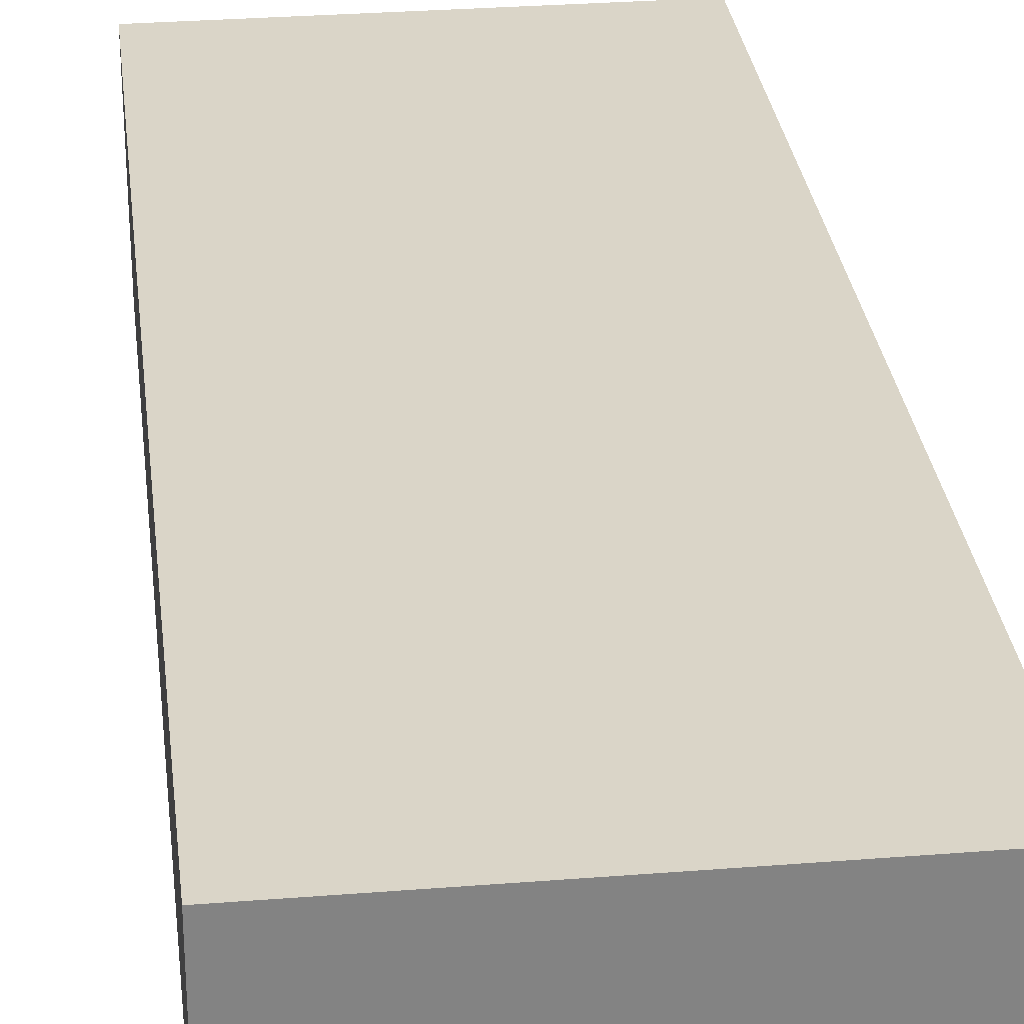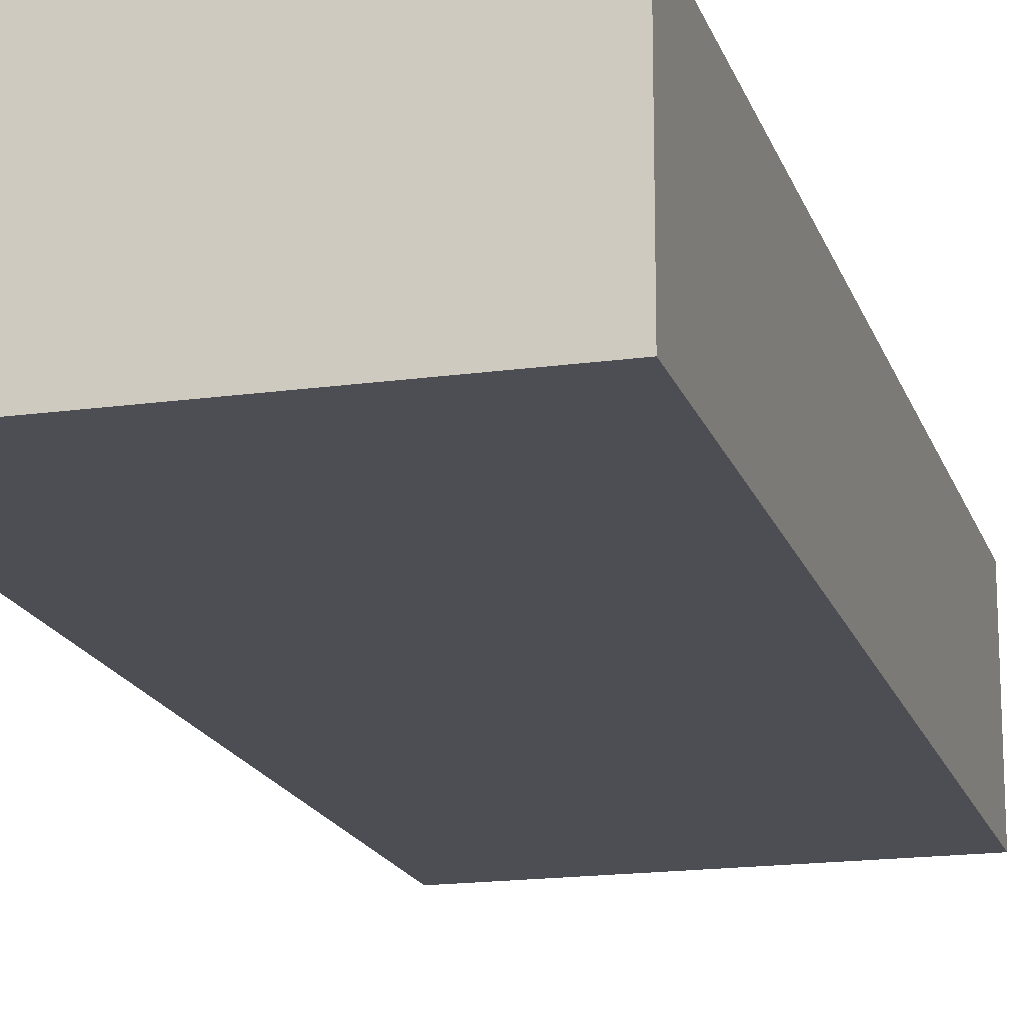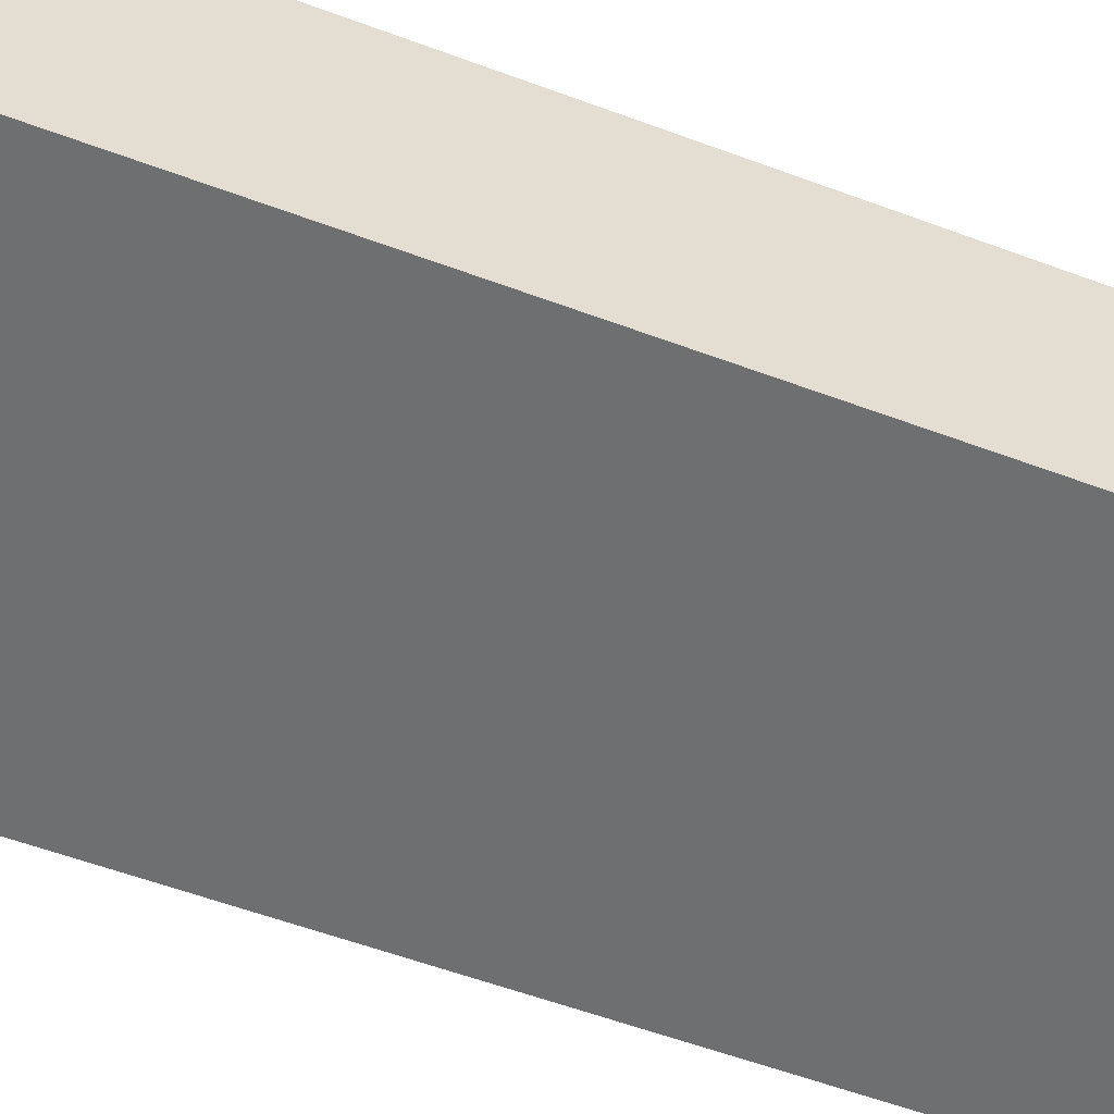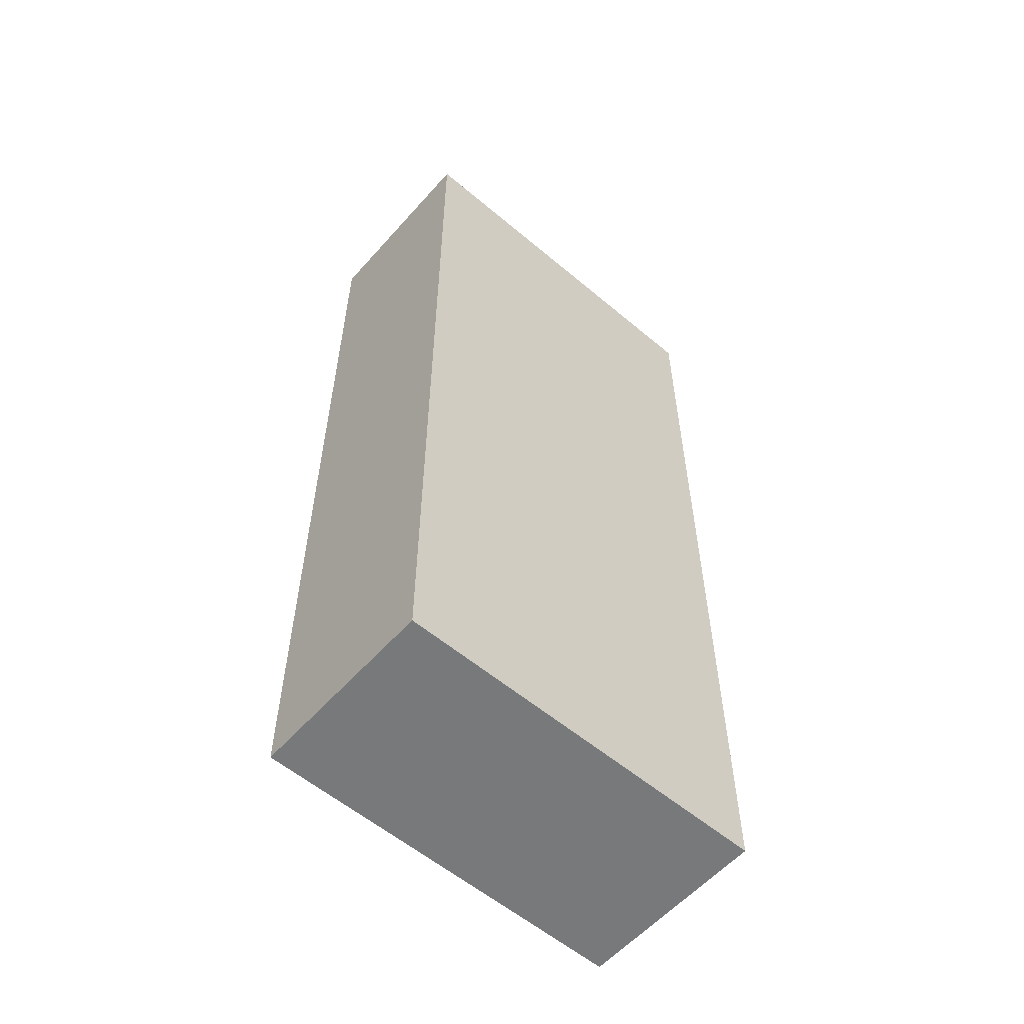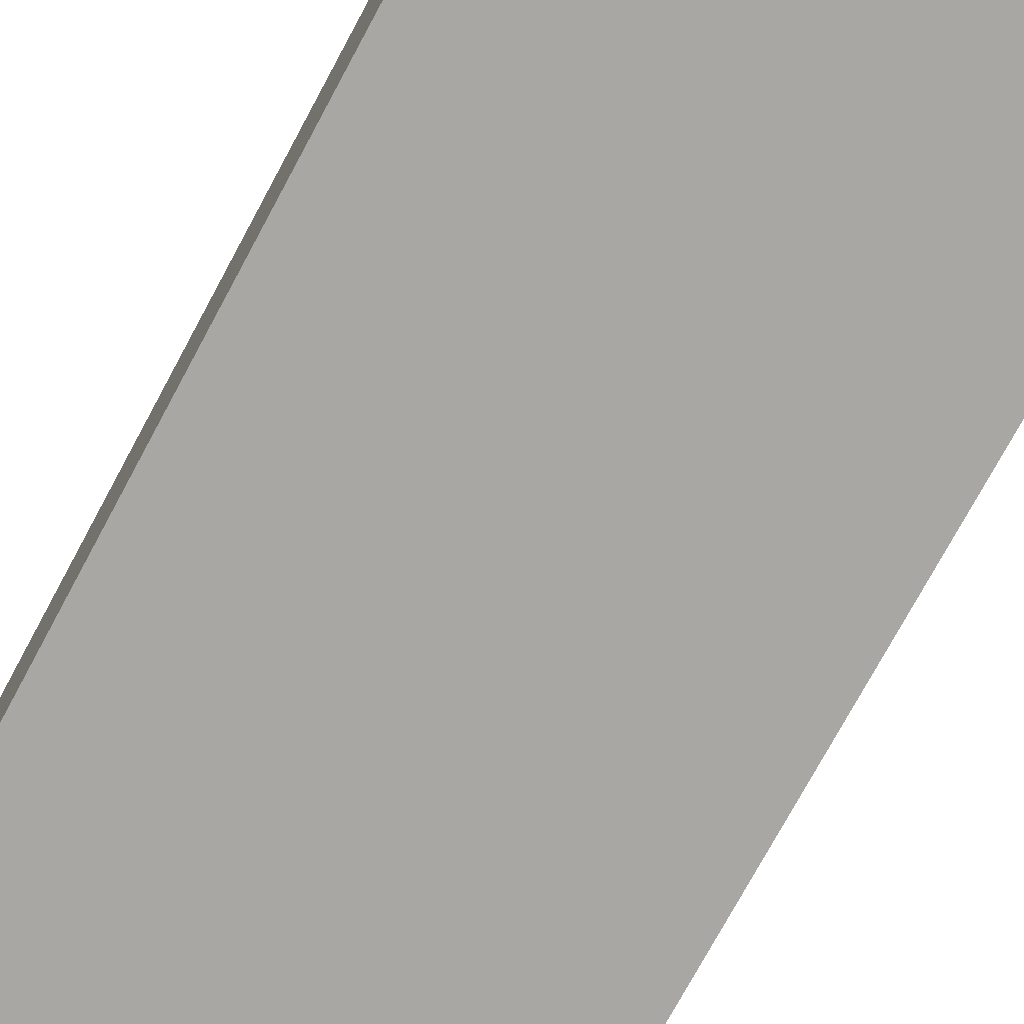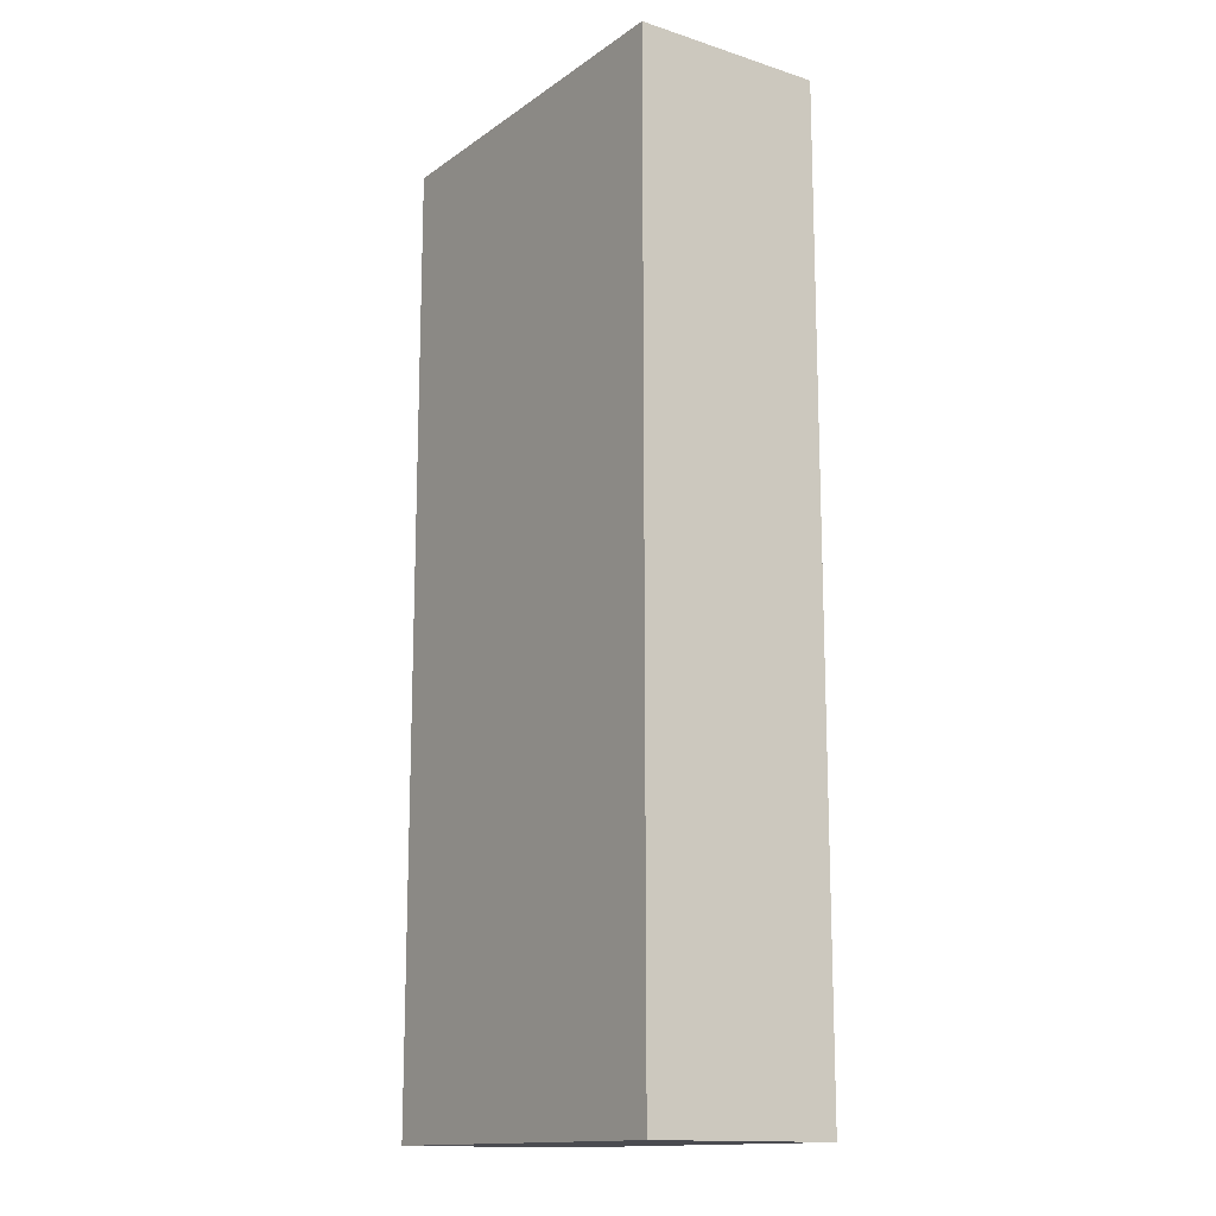
<metadata>
{"format":"obj","ext":"obj","renderer":"f3d","projection":"perspective","resolution":1024,"background":"white","views":[{"elev":29.3,"azim":173.3,"up":"+Y"},{"elev":-17.4,"azim":15.4,"up":"+Y"},{"elev":-54.5,"azim":68.2,"up":"+Y"},{"elev":-57.7,"azim":138.9,"up":"+Z"},{"elev":-74.5,"azim":-28.3,"up":"+Y"},{"elev":-14.5,"azim":55.4,"up":"+Z"}]}
</metadata>
<code>
o
v -0.1 -0.05 0.25
v -0.1 -0.05 -0.25
v -0.1 0.05 0.25
v -0.1 0.05 -0.25
v 0.1 -0.05 0.25
v 0.1 -0.05 -0.25
v 0.1 0.05 0.25
v 0.1 0.05 -0.25
v -0.1 -0.05 0.25
v -0.1 0.05 0.25
v 0.1 -0.05 0.25
v 0.1 0.05 0.25
v -0.1 -0.05 -0.25
v -0.1 0.05 -0.25
v 0.1 -0.05 -0.25
v 0.1 0.05 -0.25
v -0.1 -0.05 0.25
v 0.1 -0.05 0.25
v -0.1 -0.05 -0.25
v 0.1 -0.05 -0.25
v -0.1 0.05 0.25
v 0.1 0.05 0.25
v -0.1 0.05 -0.25
v 0.1 0.05 -0.25
f 3 2 1
f 4 2 3
f 5 6 7
f 7 6 8
f 11 10 9
f 12 10 11
f 13 14 15
f 15 14 16
f 19 18 17
f 20 18 19
f 21 22 23
f 23 22 24

</code>
